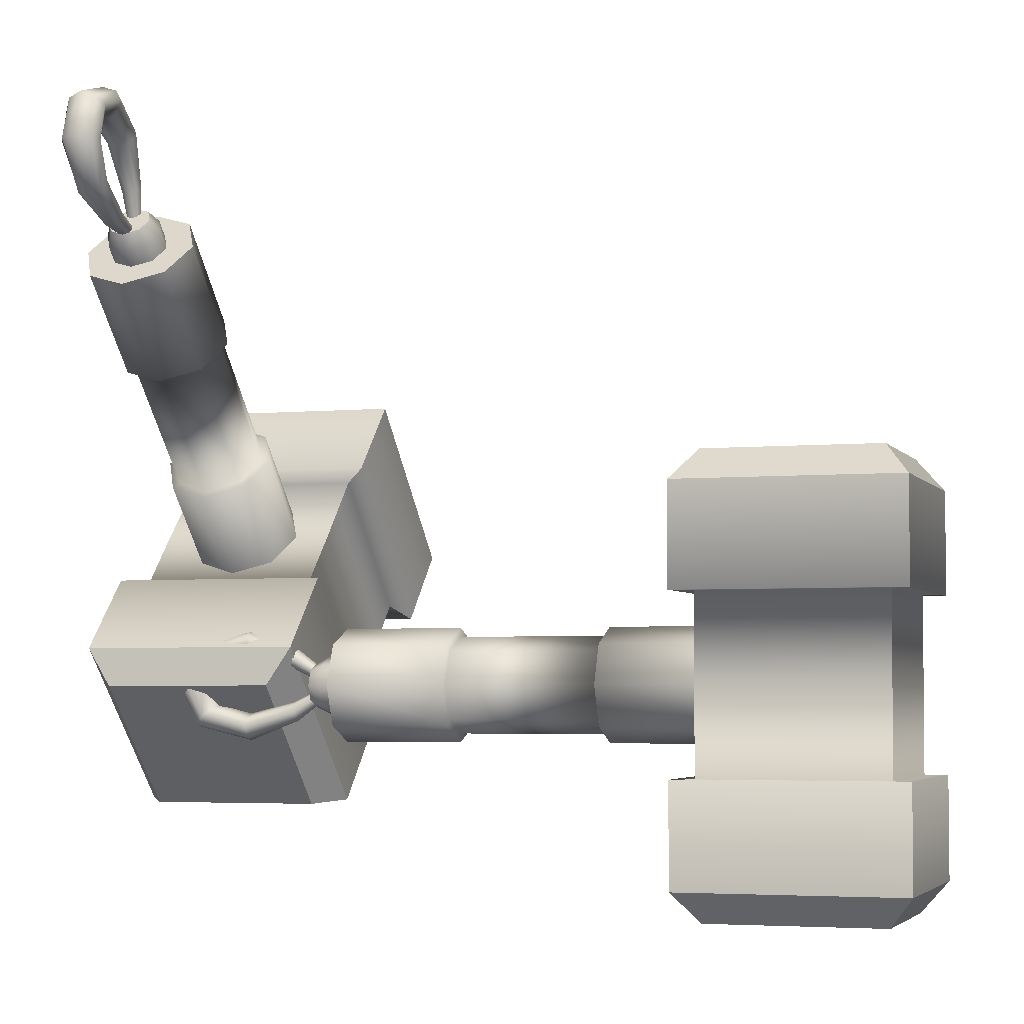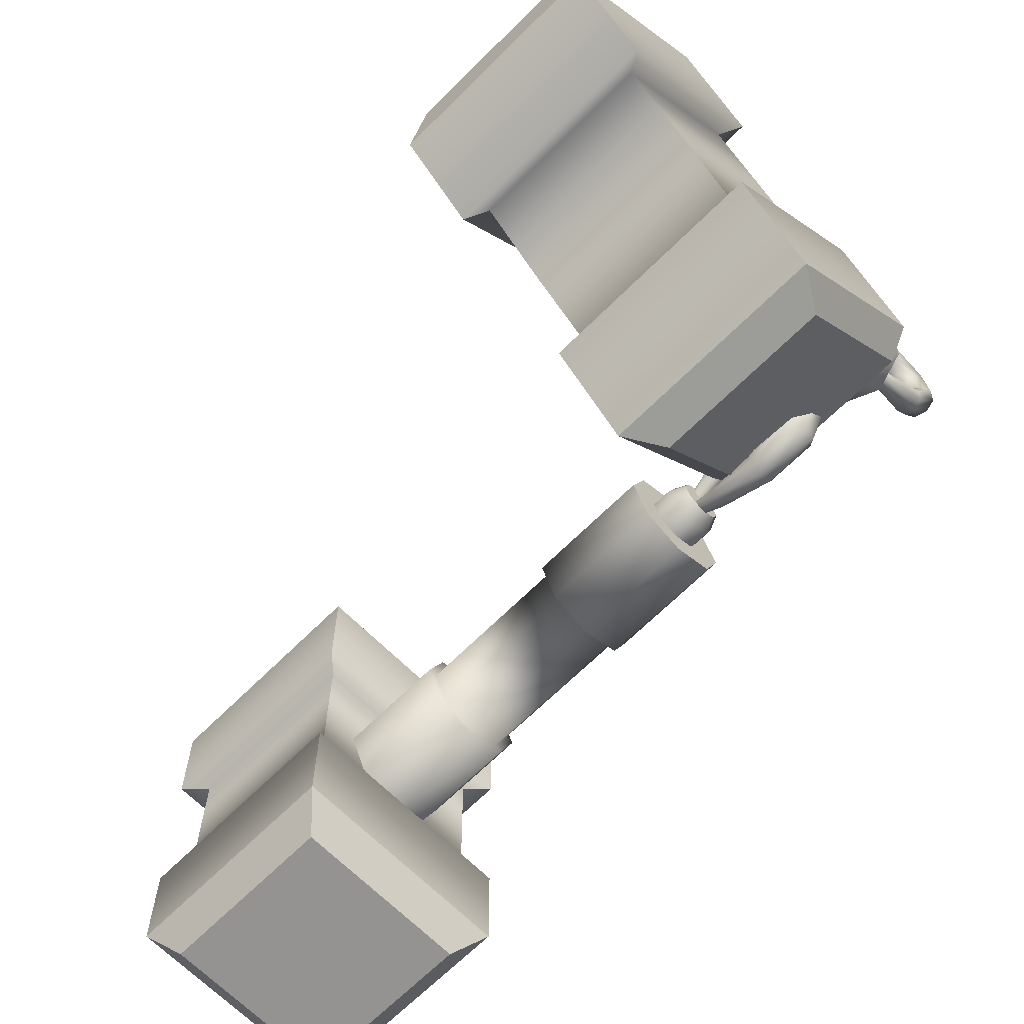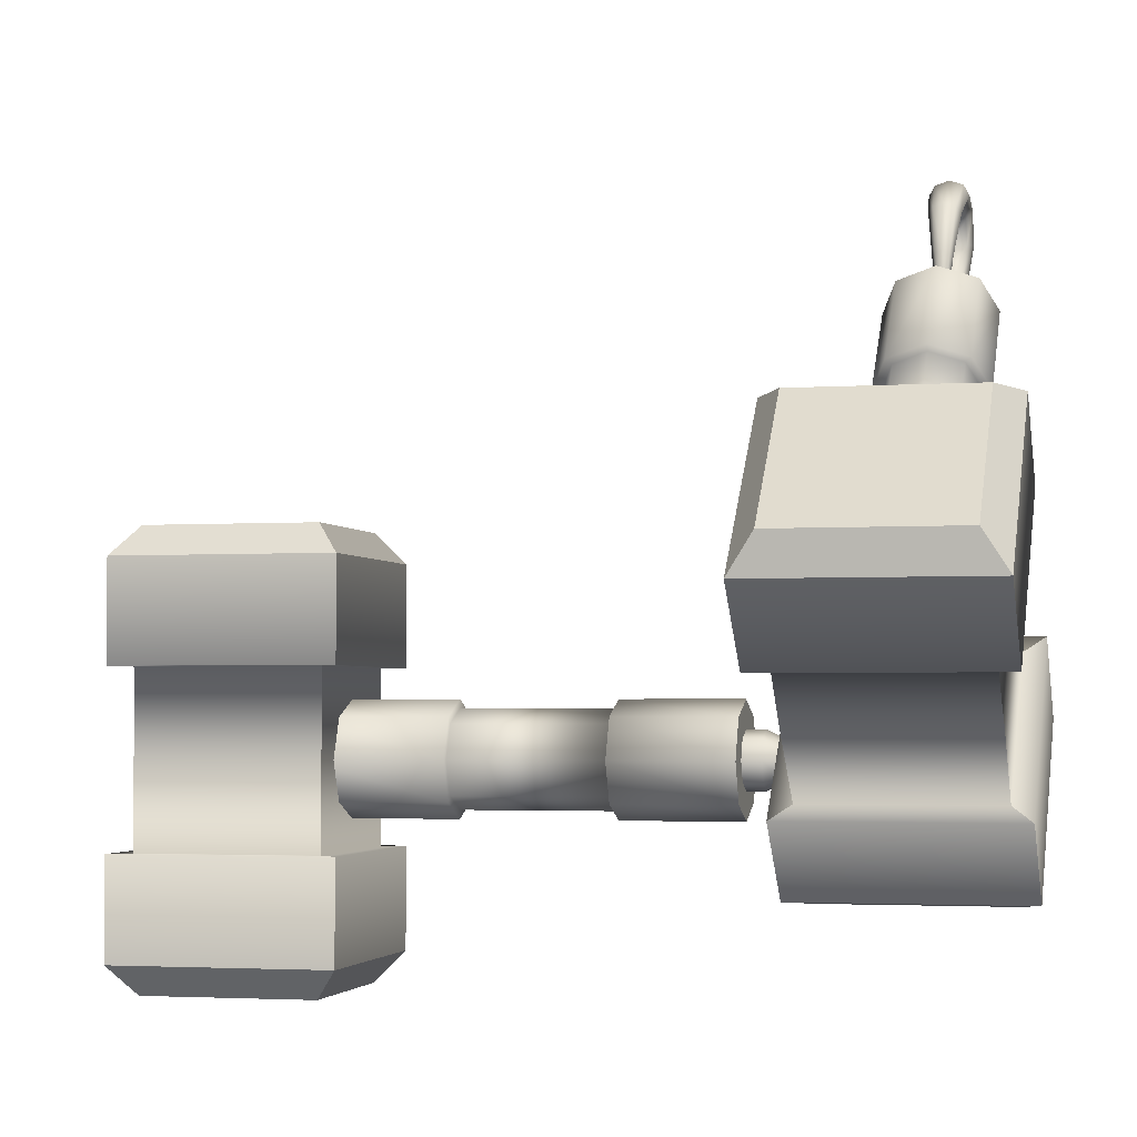
<metadata>
{"format":"obj","ext":"obj","renderer":"f3d","projection":"perspective","resolution":1024,"background":"white","views":[{"elev":-4.0,"azim":107.7,"up":"+Z"},{"elev":-66.8,"azim":-45.0,"up":"+Z"},{"elev":-2.8,"azim":-76.5,"up":"+Z"}]}
</metadata>
<code>
v  59 86.42 -55.04
v  41 86.42 -55.04
v  41 68.41 -55.04
v  59 68.41 -55.04
v  38.43 88.98 -68.72
v  38.43 65.85 -68.72
v  38.43 65.85 -58.13
v  38.43 88.98 -58.13
v  40.54 86.91 -68.72
v  59.46 86.91 -68.72
v  59.54 86.92 -77.74
v  40.46 86.92 -77.74
v  59.46 67.92 -68.72
v  40.54 67.92 -68.72
v  40.46 67.91 -77.74
v  59.54 67.91 -77.74
v  61.57 88.98 -58.13
v  61.57 65.85 -58.13
v  61.57 88.98 -68.72
v  61.57 65.85 -68.72
v  59 86.42 -100.4
v  59 68.41 -100.4
v  41 68.41 -100.4
v  41 86.42 -100.4
v  38.43 88.98 -86.76
v  38.43 88.98 -97.35
v  38.43 65.85 -97.35
v  38.43 65.85 -86.76
v  59.46 86.91 -86.76
v  40.54 86.91 -86.76
v  40.54 67.92 -86.76
v  59.46 67.92 -86.76
v  61.57 88.98 -97.35
v  61.57 65.85 -97.35
v  61.57 88.98 -86.76
v  61.57 65.85 -86.76
v  49.25 22.92 -75.76
v  49.5 26.04 -77.31
v  50 26.04 -77.52
v  50 22.85 -76.04
v  48.94 23.07 -75.06
v  49.29 26.04 -76.82
v  49.25 23.23 -74.36
v  49.5 26.04 -76.32
v  50 23.29 -74.07
v  50 26.04 -76.11
v  50.75 23.23 -74.36
v  50.5 26.04 -76.32
v  51.06 23.07 -75.06
v  50.71 26.04 -76.82
v  50.75 22.92 -75.76
v  50.5 26.04 -77.31
v  48.82 17.97 -74.39
v  50 17.97 -74.8
v  48.34 17.97 -73.4
v  48.82 17.97 -72.42
v  50 17.97 -72.01
v  51.18 17.97 -72.42
v  51.66 17.97 -73.4
v  51.18 17.97 -74.39
v  48.53 14.05 -75.32
v  50 14.39 -75.64
v  47.93 13.24 -74.53
v  48.53 12.42 -73.75
v  50 12.09 -73.43
v  51.47 12.42 -73.75
v  52.07 13.24 -74.53
v  51.47 14.05 -75.32
v  48.55 13.04 -77.74
v  50 13.71 -77.74
v  47.95 11.44 -77.74
v  48.55 10.42 -77.74
v  50 9.759 -77.74
v  51.45 10.42 -77.74
v  52.05 11.44 -77.74
v  51.45 13.04 -77.74
v  49.25 22.92 -79.72
v  50 22.85 -79.43
v  50 26.04 -77.96
v  49.5 26.04 -78.16
v  48.94 23.07 -80.42
v  49.29 26.04 -78.66
v  49.25 23.23 -81.12
v  49.5 26.04 -79.16
v  50 23.29 -81.41
v  50 26.04 -79.37
v  50.75 23.23 -81.12
v  50.5 26.04 -79.16
v  51.06 23.07 -80.42
v  50.71 26.04 -78.66
v  50.75 22.92 -79.72
v  50.5 26.04 -78.16
v  48.82 17.97 -81.09
v  50 17.97 -80.68
v  48.34 17.97 -82.07
v  48.82 17.97 -83.06
v  50 17.97 -83.47
v  51.18 17.97 -83.06
v  51.66 17.97 -82.07
v  51.18 17.97 -81.09
v  48.53 14.05 -80.16
v  50 14.39 -79.84
v  47.93 13.24 -80.94
v  48.53 12.42 -81.73
v  50 12.09 -82.05
v  51.47 12.42 -81.73
v  52.07 13.24 -80.94
v  51.47 14.05 -80.16
v  50 71.23 -71.91
v  45.88 71.23 -73.62
v  45.88 56.93 -73.62
v  50 56.93 -71.91
v  44.17 71.23 -77.74
v  44.17 56.93 -77.74
v  45.88 71.23 -81.86
v  45.88 56.93 -81.86
v  50 71.23 -83.57
v  50 56.93 -83.57
v  54.12 71.23 -81.86
v  54.12 56.93 -81.86
v  55.83 71.23 -77.74
v  55.83 56.93 -77.74
v  54.12 71.23 -73.62
v  54.12 56.93 -73.62
v  46.52 41.13 -74.26
v  50 41.13 -72.82
v  50 56.93 -72.82
v  46.52 56.93 -74.26
v  45.08 41.13 -77.74
v  45.08 56.93 -77.74
v  46.52 41.13 -81.22
v  46.52 56.93 -81.22
v  50 41.13 -82.66
v  50 56.93 -82.66
v  53.48 41.13 -81.22
v  53.48 56.93 -81.22
v  54.92 41.13 -77.74
v  54.92 56.93 -77.74
v  53.48 41.13 -74.26
v  53.48 56.93 -74.26
v  50 41.13 -71.91
v  45.88 41.13 -73.62
v  45.88 28.71 -73.62
v  50 28.71 -71.91
v  44.17 41.13 -77.74
v  44.17 28.71 -77.74
v  45.88 41.13 -81.86
v  45.88 28.71 -81.86
v  50 41.13 -83.57
v  50 28.71 -83.57
v  54.12 41.13 -81.86
v  54.12 28.71 -81.86
v  55.83 41.13 -77.74
v  55.83 28.71 -77.74
v  54.12 41.13 -73.62
v  54.12 28.71 -73.62
v  47.93 29.35 -75.67
v  47.93 26.75 -75.67
v  50 26.75 -74.81
v  50 29.35 -74.81
v  47.07 29.35 -77.74
v  47.07 26.75 -77.74
v  47.93 29.35 -79.81
v  47.93 26.75 -79.81
v  50 29.35 -80.67
v  50 26.75 -80.67
v  52.07 29.35 -79.81
v  52.07 26.75 -79.81
v  52.93 29.35 -77.74
v  52.93 26.75 -77.74
v  52.07 29.35 -75.67
v  52.07 26.75 -75.67
v  48.46 25.22 -76.2
v  50 25.22 -75.56
v  47.82 25.22 -77.74
v  48.46 25.22 -79.28
v  50 25.22 -79.92
v  51.54 25.22 -79.28
v  52.18 25.22 -77.74
v  51.54 25.22 -76.2
v  51.2 25.22 -77.8
g base1
f 1 2 3
f 3 4 1
f 5 6 7
f 7 8 5
f 9 10 11
f 11 12 9
f 13 14 15
f 15 16 13
f 10 13 16
f 16 11 10
f 17 8 2
f 2 1 17
f 8 7 3
f 3 2 8
f 7 18 4
f 4 3 7
f 18 17 1
f 1 4 18
f 9 14 6
f 6 5 9
f 8 17 19
f 19 5 8
f 18 7 6
f 6 20 18
f 17 18 20
f 20 19 17
f 21 22 23
f 23 24 21
f 25 26 27
f 27 28 25
f 11 29 30
f 30 12 11
f 15 31 32
f 32 16 15
f 16 32 29
f 29 11 16
f 33 21 24
f 24 26 33
f 26 24 23
f 23 27 26
f 27 23 22
f 22 34 27
f 34 22 21
f 21 33 34
f 28 31 30
f 30 25 28
f 26 25 35
f 35 33 26
f 34 36 28
f 28 27 34
f 33 35 36
f 36 34 33
f 5 19 10
f 10 9 5
f 20 6 14
f 14 13 20
f 19 20 13
f 13 10 19
f 12 15 14
f 14 9 12
f 35 25 30
f 30 29 35
f 28 36 32
f 32 31 28
f 36 35 29
f 29 32 36
f 15 12 30
f 30 31 15
f 37 38 39
f 39 40 37
f 41 42 38
f 38 37 41
f 43 44 42
f 42 41 43
f 45 46 44
f 44 43 45
f 47 48 46
f 46 45 47
f 49 50 48
f 48 47 49
f 51 52 50
f 50 49 51
f 40 39 52
f 52 51 40
f 53 37 40
f 40 54 53
f 55 41 37
f 37 53 55
f 56 43 41
f 41 55 56
f 57 45 43
f 43 56 57
f 58 47 45
f 45 57 58
f 59 49 47
f 47 58 59
f 60 51 49
f 49 59 60
f 54 40 51
f 51 60 54
f 61 53 54
f 54 62 61
f 63 55 53
f 53 61 63
f 64 56 55
f 55 63 64
f 65 57 56
f 56 64 65
f 66 58 57
f 57 65 66
f 67 59 58
f 58 66 67
f 68 60 59
f 59 67 68
f 62 54 60
f 60 68 62
f 69 61 62
f 62 70 69
f 71 63 61
f 61 69 71
f 72 64 63
f 63 71 72
f 73 65 64
f 64 72 73
f 74 66 65
f 65 73 74
f 75 67 66
f 66 74 75
f 76 68 67
f 67 75 76
f 70 62 68
f 68 76 70
f 77 78 79
f 79 80 77
f 81 77 80
f 80 82 81
f 83 81 82
f 82 84 83
f 85 83 84
f 84 86 85
f 87 85 86
f 86 88 87
f 89 87 88
f 88 90 89
f 91 89 90
f 90 92 91
f 78 91 92
f 92 79 78
f 93 94 78
f 78 77 93
f 95 93 77
f 77 81 95
f 96 95 81
f 81 83 96
f 97 96 83
f 83 85 97
f 98 97 85
f 85 87 98
f 99 98 87
f 87 89 99
f 100 99 89
f 89 91 100
f 94 100 91
f 91 78 94
f 101 102 94
f 94 93 101
f 103 101 93
f 93 95 103
f 104 103 95
f 95 96 104
f 105 104 96
f 96 97 105
f 106 105 97
f 97 98 106
f 107 106 98
f 98 99 107
f 108 107 99
f 99 100 108
f 102 108 100
f 100 94 102
f 69 70 102
f 102 101 69
f 71 69 101
f 101 103 71
f 72 71 103
f 103 104 72
f 73 72 104
f 104 105 73
f 74 73 105
f 105 106 74
f 75 74 106
f 106 107 75
f 76 75 107
f 107 108 76
f 70 76 108
f 108 102 70
f 109 110 111
f 111 112 109
f 110 113 114
f 114 111 110
f 113 115 116
f 116 114 113
f 115 117 118
f 118 116 115
f 117 119 120
f 120 118 117
f 119 121 122
f 122 120 119
f 121 123 124
f 124 122 121
f 123 109 112
f 112 124 123
f 125 126 127
f 127 128 125
f 129 125 128
f 128 130 129
f 131 129 130
f 130 132 131
f 133 131 132
f 132 134 133
f 135 133 134
f 134 136 135
f 137 135 136
f 136 138 137
f 139 137 138
f 138 140 139
f 126 139 140
f 140 127 126
f 141 142 143
f 143 144 141
f 142 145 146
f 146 143 142
f 145 147 148
f 148 146 145
f 147 149 150
f 150 148 147
f 149 151 152
f 152 150 149
f 151 153 154
f 154 152 151
f 153 155 156
f 156 154 153
f 155 141 144
f 144 156 155
f 143 146 148
f 148 150 152
f 152 154 156
f 148 152 156
f 143 148 156
f 144 143 156
f 141 126 125
f 125 142 141
f 111 128 127
f 127 112 111
f 142 125 129
f 129 145 142
f 114 130 128
f 128 111 114
f 145 129 131
f 131 147 145
f 116 132 130
f 130 114 116
f 147 131 133
f 133 149 147
f 118 134 132
f 132 116 118
f 149 133 135
f 135 151 149
f 120 136 134
f 134 118 120
f 151 135 137
f 137 153 151
f 122 138 136
f 136 120 122
f 153 137 139
f 139 155 153
f 124 140 138
f 138 122 124
f 155 139 126
f 126 141 155
f 112 127 140
f 140 124 112
f 157 158 159
f 159 160 157
f 161 162 158
f 158 157 161
f 163 164 162
f 162 161 163
f 165 166 164
f 164 163 165
f 167 168 166
f 166 165 167
f 169 170 168
f 168 167 169
f 171 172 170
f 170 169 171
f 160 159 172
f 172 171 160
f 173 174 159
f 159 158 173
f 175 173 158
f 158 162 175
f 176 175 162
f 162 164 176
f 177 176 164
f 164 166 177
f 178 177 166
f 166 168 178
f 179 178 168
f 168 170 179
f 180 179 170
f 170 172 180
f 174 180 172
f 172 159 174
f 174 173 181
f 173 175 181
f 175 176 181
f 176 177 181
f 177 178 181
f 178 179 181
f 179 180 181
f 180 174 181
v  7.529 20.56 -58.4
v  7.529 2.55 -58.4
v  20.26 2.55 -45.67
v  20.26 20.56 -45.67
v  15.39 -0.0127 -69.89
v  31.75 -0.0127 -53.53
v  24.26 -0.0127 -46.04
v  7.898 -0.0127 -62.4
v  16.85 2.093 -68.42
v  16.85 21.02 -68.42
v  23.22 21.09 -74.8
v  23.22 2.017 -74.8
v  30.28 21.02 -54.99
v  30.28 2.093 -54.99
v  36.66 2.017 -61.37
v  36.66 21.09 -61.37
v  7.898 23.12 -62.4
v  24.26 23.12 -46.04
v  15.39 23.12 -69.89
v  31.75 23.12 -53.53
v  39.62 20.56 -90.5
v  52.36 20.56 -77.77
v  52.36 2.55 -77.77
v  39.62 2.55 -90.5
v  28.14 -0.0127 -82.64
v  35.63 -0.0127 -90.13
v  51.99 -0.0127 -73.77
v  44.5 -0.0127 -66.28
v  29.61 21.02 -81.17
v  29.61 2.093 -81.17
v  43.03 2.093 -67.75
v  43.03 21.02 -67.75
v  35.63 23.12 -90.13
v  51.99 23.12 -73.77
v  28.14 23.12 -82.64
v  44.5 23.12 -66.28
v  67.08 10.8 -28.14
v  65.97 11.06 -31.46
v  66.12 11.55 -31.6
v  67.33 11.55 -28.3
v  66.47 10.49 -27.76
v  65.62 10.85 -31.1
v  65.87 10.8 -27.38
v  65.27 11.06 -30.75
v  65.62 11.55 -27.22
v  65.12 11.55 -30.6
v  65.87 12.3 -27.38
v  65.27 12.05 -30.75
v  66.47 12.61 -27.76
v  65.62 12.26 -31.1
v  67.08 12.3 -28.14
v  65.97 12.05 -31.46
v  69.61 10.38 -23.68
v  69.9 11.55 -23.97
v  68.91 9.89 -22.98
v  68.21 10.38 -22.29
v  67.92 11.55 -22
v  68.21 12.73 -22.29
v  68.91 13.22 -22.98
v  69.61 12.73 -23.68
v  73.04 10.09 -21.57
v  73.03 11.55 -22.03
v  73.06 9.48 -20.44
v  73.08 10.09 -19.31
v  73.09 11.55 -18.84
v  73.08 13.02 -19.31
v  73.06 13.63 -20.44
v  73.04 13.02 -21.57
v  75.46 10.11 -22.57
v  74.99 11.55 -23.04
v  76.6 9.507 -21.43
v  77.31 10.11 -20.71
v  77.78 11.55 -20.24
v  77.31 13 -20.71
v  76.6 13.6 -21.43
v  75.46 13 -22.57
v  69.88 10.8 -30.95
v  69.72 11.55 -30.7
v  66.43 11.55 -31.91
v  66.57 11.06 -32.06
v  70.27 10.49 -31.55
v  66.93 10.85 -32.41
v  70.65 10.8 -32.16
v  67.28 11.06 -32.76
v  70.81 11.55 -32.41
v  67.42 11.55 -32.91
v  70.65 12.3 -32.16
v  67.28 12.05 -32.76
v  70.27 12.61 -31.55
v  66.93 12.26 -32.41
v  69.88 12.3 -30.95
v  66.57 12.05 -32.06
v  74.35 10.38 -28.42
v  74.06 11.55 -28.13
v  75.04 9.89 -29.12
v  75.74 10.38 -29.81
v  76.03 11.55 -30.1
v  75.74 12.73 -29.81
v  75.04 13.22 -29.12
v  74.35 12.73 -28.42
v  76.46 10.09 -24.99
v  75.99 11.55 -25
v  77.59 9.48 -24.97
v  78.72 10.09 -24.95
v  79.19 11.55 -24.94
v  78.72 13.02 -24.95
v  77.59 13.63 -24.97
v  76.46 13.02 -24.99
v  30.19 11.55 -59.59
v  31.4 7.432 -60.8
v  41.51 7.432 -50.68
v  40.31 11.55 -49.48
v  34.32 5.725 -63.71
v  44.43 5.725 -53.6
v  37.23 7.432 -66.63
v  47.34 7.432 -56.51
v  38.44 11.55 -67.83
v  48.55 11.55 -57.72
v  37.23 15.68 -66.63
v  47.34 15.68 -56.51
v  34.32 17.38 -63.71
v  44.43 17.38 -53.6
v  31.4 15.68 -60.8
v  41.51 15.68 -50.68
v  53.14 8.072 -39.96
v  52.12 11.55 -38.94
v  40.95 11.55 -50.12
v  41.97 8.072 -51.14
v  55.6 6.63 -42.42
v  44.43 6.63 -53.6
v  58.07 8.072 -44.89
v  46.89 8.072 -56.06
v  59.09 11.55 -45.91
v  47.91 11.55 -57.08
v  58.07 15.04 -44.89
v  46.89 15.04 -56.06
v  55.6 16.48 -42.42
v  44.43 16.48 -53.6
v  53.14 15.04 -39.96
v  41.97 15.04 -51.14
v  51.48 11.55 -38.3
v  52.69 7.432 -39.51
v  61.47 7.432 -30.73
v  60.27 11.55 -29.52
v  55.6 5.725 -42.42
v  64.39 5.725 -33.64
v  58.52 7.432 -45.34
v  67.3 7.432 -36.56
v  59.73 11.55 -46.55
v  68.51 11.55 -37.76
v  58.52 15.68 -45.34
v  67.3 15.68 -36.56
v  55.6 17.38 -42.42
v  64.39 17.38 -33.64
v  52.69 15.68 -39.51
v  61.47 15.68 -30.73
v  62.46 9.481 -32.63
v  64.31 9.481 -30.79
v  63.7 11.55 -30.18
v  61.86 11.55 -32.03
v  63.93 8.623 -34.1
v  65.77 8.623 -32.26
v  65.39 9.481 -35.56
v  67.24 9.481 -33.72
v  66 11.55 -36.17
v  67.84 11.55 -34.33
v  65.39 13.63 -35.56
v  67.24 13.63 -33.72
v  63.93 14.48 -34.1
v  65.77 14.48 -32.26
v  62.46 13.63 -32.63
v  64.31 13.63 -30.79
v  65.76 10.01 -30.08
v  65.31 11.55 -29.63
v  66.85 9.373 -31.18
v  67.94 10.01 -32.27
v  68.4 11.55 -32.72
v  67.94 13.1 -32.27
v  66.85 13.74 -31.18
v  65.76 13.1 -30.08
v  66.89 12.75 -31.22
g base0
f 182 183 184
f 184 185 182
f 186 187 188
f 188 189 186
f 190 191 192
f 192 193 190
f 194 195 196
f 196 197 194
f 191 194 197
f 197 192 191
f 198 189 183
f 183 182 198
f 189 188 184
f 184 183 189
f 188 199 185
f 185 184 188
f 199 198 182
f 182 185 199
f 190 195 187
f 187 186 190
f 189 198 200
f 200 186 189
f 199 188 187
f 187 201 199
f 198 199 201
f 201 200 198
f 202 203 204
f 204 205 202
f 206 207 208
f 208 209 206
f 192 210 211
f 211 193 192
f 196 212 213
f 213 197 196
f 197 213 210
f 210 192 197
f 214 202 205
f 205 207 214
f 207 205 204
f 204 208 207
f 208 204 203
f 203 215 208
f 215 203 202
f 202 214 215
f 209 212 211
f 211 206 209
f 207 206 216
f 216 214 207
f 215 217 209
f 209 208 215
f 214 216 217
f 217 215 214
f 186 200 191
f 191 190 186
f 201 187 195
f 195 194 201
f 200 201 194
f 194 191 200
f 193 196 195
f 195 190 193
f 216 206 211
f 211 210 216
f 209 217 213
f 213 212 209
f 217 216 210
f 210 213 217
f 196 193 211
f 211 212 196
f 218 219 220
f 220 221 218
f 222 223 219
f 219 218 222
f 224 225 223
f 223 222 224
f 226 227 225
f 225 224 226
f 228 229 227
f 227 226 228
f 230 231 229
f 229 228 230
f 232 233 231
f 231 230 232
f 221 220 233
f 233 232 221
f 234 218 221
f 221 235 234
f 236 222 218
f 218 234 236
f 237 224 222
f 222 236 237
f 238 226 224
f 224 237 238
f 239 228 226
f 226 238 239
f 240 230 228
f 228 239 240
f 241 232 230
f 230 240 241
f 235 221 232
f 232 241 235
f 242 234 235
f 235 243 242
f 244 236 234
f 234 242 244
f 245 237 236
f 236 244 245
f 246 238 237
f 237 245 246
f 247 239 238
f 238 246 247
f 248 240 239
f 239 247 248
f 249 241 240
f 240 248 249
f 243 235 241
f 241 249 243
f 250 242 243
f 243 251 250
f 252 244 242
f 242 250 252
f 253 245 244
f 244 252 253
f 254 246 245
f 245 253 254
f 255 247 246
f 246 254 255
f 256 248 247
f 247 255 256
f 257 249 248
f 248 256 257
f 251 243 249
f 249 257 251
f 258 259 260
f 260 261 258
f 262 258 261
f 261 263 262
f 264 262 263
f 263 265 264
f 266 264 265
f 265 267 266
f 268 266 267
f 267 269 268
f 270 268 269
f 269 271 270
f 272 270 271
f 271 273 272
f 259 272 273
f 273 260 259
f 274 275 259
f 259 258 274
f 276 274 258
f 258 262 276
f 277 276 262
f 262 264 277
f 278 277 264
f 264 266 278
f 279 278 266
f 266 268 279
f 280 279 268
f 268 270 280
f 281 280 270
f 270 272 281
f 275 281 272
f 272 259 275
f 282 283 275
f 275 274 282
f 284 282 274
f 274 276 284
f 285 284 276
f 276 277 285
f 286 285 277
f 277 278 286
f 287 286 278
f 278 279 287
f 288 287 279
f 279 280 288
f 289 288 280
f 280 281 289
f 283 289 281
f 281 275 283
f 250 251 283
f 283 282 250
f 252 250 282
f 282 284 252
f 253 252 284
f 284 285 253
f 254 253 285
f 285 286 254
f 255 254 286
f 286 287 255
f 256 255 287
f 287 288 256
f 257 256 288
f 288 289 257
f 251 257 289
f 289 283 251
f 290 291 292
f 292 293 290
f 291 294 295
f 295 292 291
f 294 296 297
f 297 295 294
f 296 298 299
f 299 297 296
f 298 300 301
f 301 299 298
f 300 302 303
f 303 301 300
f 302 304 305
f 305 303 302
f 304 290 293
f 293 305 304
f 306 307 308
f 308 309 306
f 310 306 309
f 309 311 310
f 312 310 311
f 311 313 312
f 314 312 313
f 313 315 314
f 316 314 315
f 315 317 316
f 318 316 317
f 317 319 318
f 320 318 319
f 319 321 320
f 307 320 321
f 321 308 307
f 322 323 324
f 324 325 322
f 323 326 327
f 327 324 323
f 326 328 329
f 329 327 326
f 328 330 331
f 331 329 328
f 330 332 333
f 333 331 330
f 332 334 335
f 335 333 332
f 334 336 337
f 337 335 334
f 336 322 325
f 325 337 336
f 324 327 329
f 329 331 333
f 333 335 337
f 329 333 337
f 324 329 337
f 325 324 337
f 322 307 306
f 306 323 322
f 292 309 308
f 308 293 292
f 323 306 310
f 310 326 323
f 295 311 309
f 309 292 295
f 326 310 312
f 312 328 326
f 297 313 311
f 311 295 297
f 328 312 314
f 314 330 328
f 299 315 313
f 313 297 299
f 330 314 316
f 316 332 330
f 301 317 315
f 315 299 301
f 332 316 318
f 318 334 332
f 303 319 317
f 317 301 303
f 334 318 320
f 320 336 334
f 305 321 319
f 319 303 305
f 336 320 307
f 307 322 336
f 293 308 321
f 321 305 293
f 338 339 340
f 340 341 338
f 342 343 339
f 339 338 342
f 344 345 343
f 343 342 344
f 346 347 345
f 345 344 346
f 348 349 347
f 347 346 348
f 350 351 349
f 349 348 350
f 352 353 351
f 351 350 352
f 341 340 353
f 353 352 341
f 354 355 340
f 340 339 354
f 356 354 339
f 339 343 356
f 357 356 343
f 343 345 357
f 358 357 345
f 345 347 358
f 359 358 347
f 347 349 359
f 360 359 349
f 349 351 360
f 361 360 351
f 351 353 361
f 355 361 353
f 353 340 355
f 355 354 362
f 354 356 362
f 356 357 362
f 357 358 362
f 358 359 362
f 359 360 362
f 360 361 362
f 361 355 362

</code>
